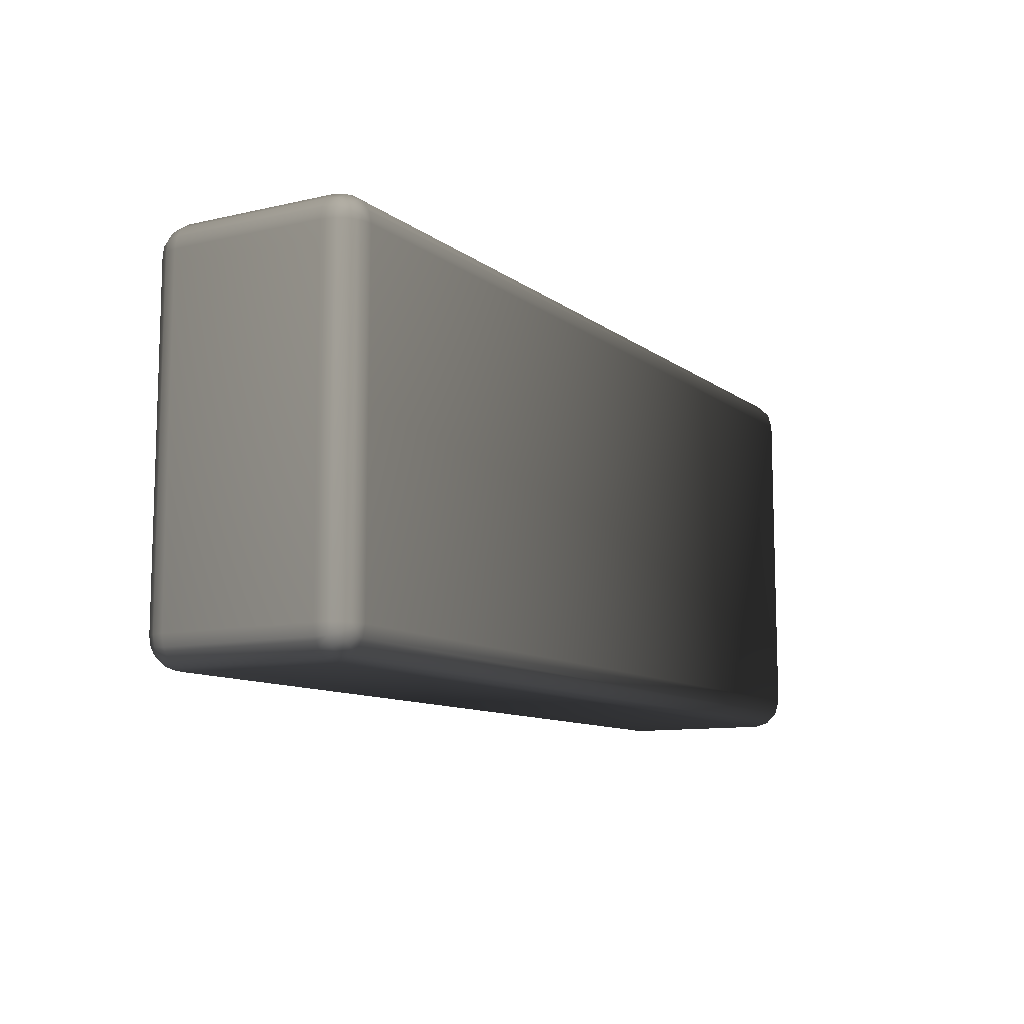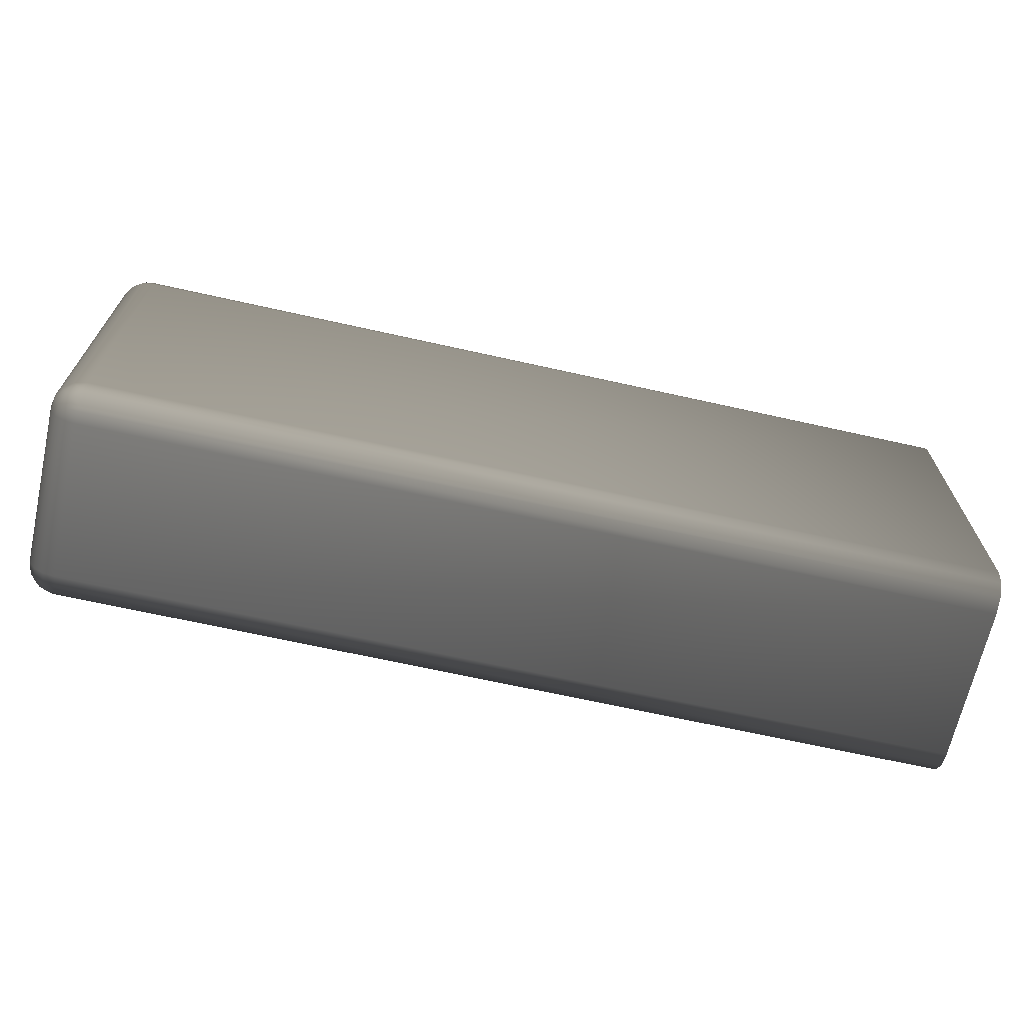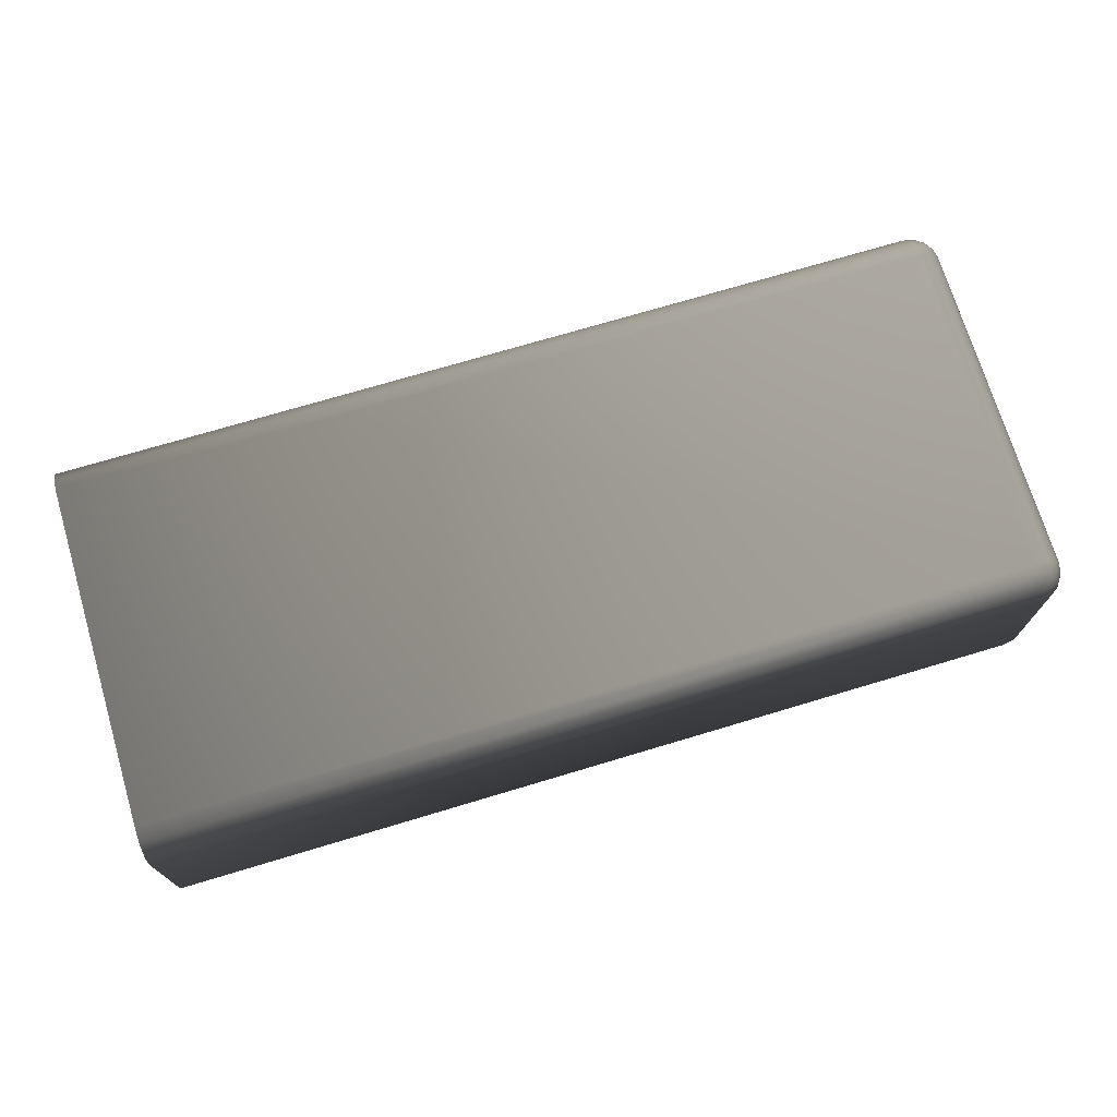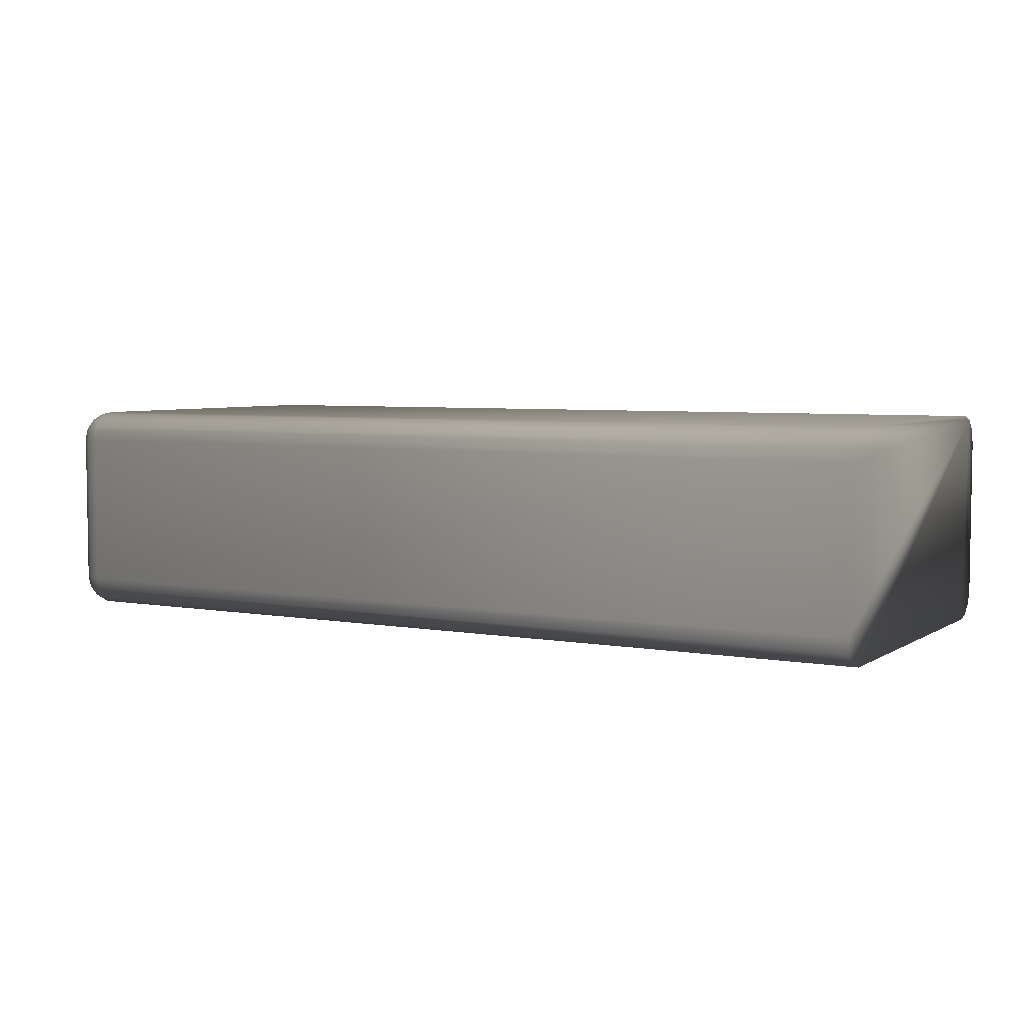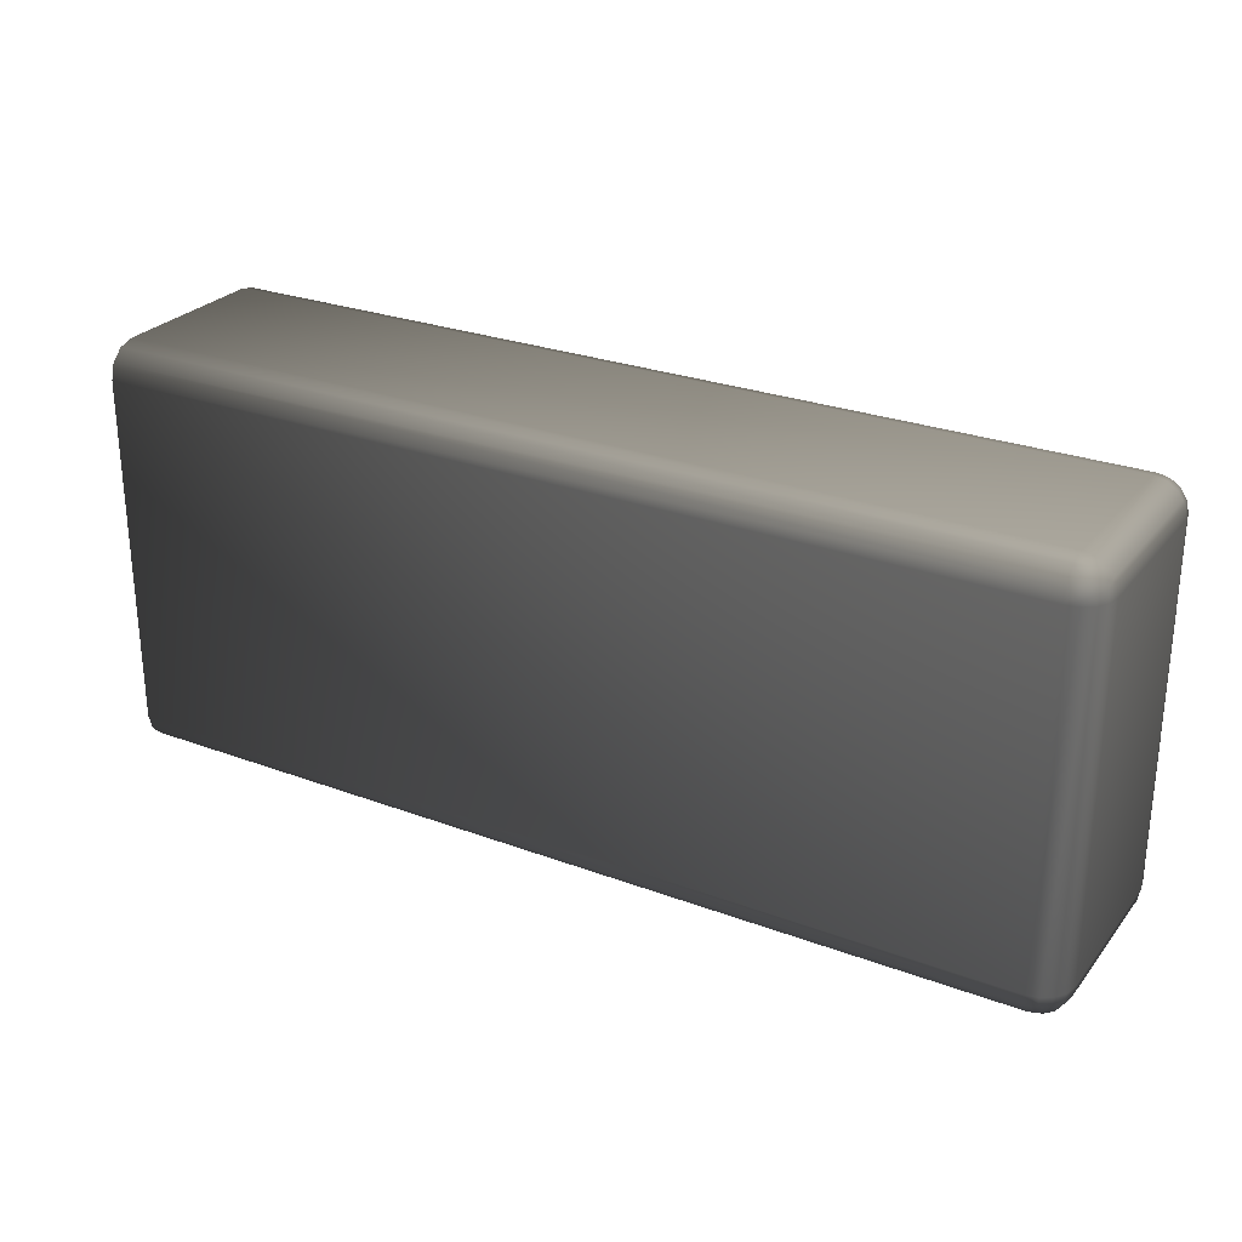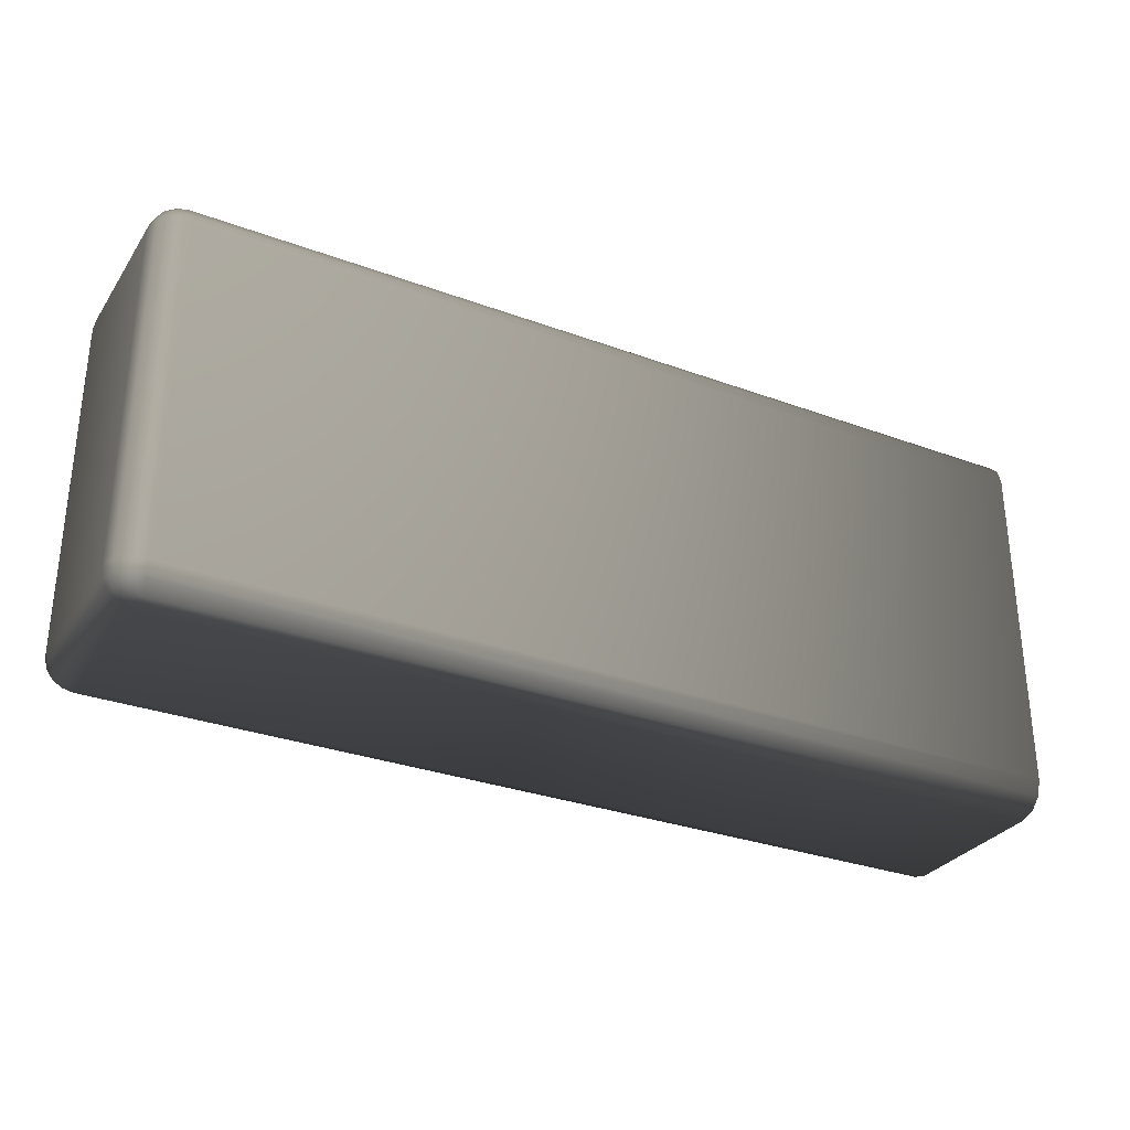
<metadata>
{"format":"obj","ext":"obj","renderer":"f3d","projection":"perspective","resolution":1024,"background":"white","views":[{"elev":-10.4,"azim":120.0,"up":"+Y"},{"elev":-67.6,"azim":167.4,"up":"+Y"},{"elev":72.3,"azim":-16.7,"up":"+Z"},{"elev":5.0,"azim":-150.5,"up":"+Z"},{"elev":27.0,"azim":30.1,"up":"+Y"},{"elev":-30.6,"azim":152.0,"up":"+Y"}]}
</metadata>
<code>
v 29 11.15 -102.8 0.7529 0.7529 0.7529
v 29 11.91 -103 0.7529 0.7529 0.7529
v -29 11.15 -102.8 0.7529 0.7529 0.7529
v -29 12.88 -116.1 0.7529 0.7529 0.7529
v 29 12.56 -116.6 0.7529 0.7529 0.7529
v -29 12.15 -116.9 0.7529 0.7529 0.7529
v 29 -13 -115.9 0.7529 0.7529 0.7529
v -29 -13.15 -115.1 0.7529 0.7529 0.7529
v -29 -12.88 -116.1 0.7529 0.7529 0.7529
v -29 -12.15 -116.9 0.7529 0.7529 0.7529
v 29 -12.56 -116.6 0.7529 0.7529 0.7529
v 29 -13.15 -115.1 0.7529 0.7529 0.7529
v 30.71 11.86 -104.1 0.7529 0.7529 0.7529
v 30.41 12.56 -104.9 0.7529 0.7529 0.7529
v 30.31 12.46 -104.1 0.7529 0.7529 0.7529
v 30.71 11.86 -115.9 0.7529 0.7529 0.7529
v 30.85 11.91 -115.1 0.7529 0.7529 0.7529
v 31 11.15 -115.1 0.7529 0.7529 0.7529
v -29 12.88 -103.8 0.7529 0.7529 0.7529
v 29 13 -104.1 0.7529 0.7529 0.7529
v -29 13.15 -104.9 0.7529 0.7529 0.7529
v 29 13.15 -104.9 0.7529 0.7529 0.7529
v -29 12.15 -103.1 0.7529 0.7529 0.7529
v 29 12.56 -103.4 0.7529 0.7529 0.7529
v 30 12.15 -116.6 0.7529 0.7529 0.7529
v 30.31 12.46 -115.9 0.7529 0.7529 0.7529
v 30.41 12.56 -115.1 0.7529 0.7529 0.7529
v 30.85 11.15 -115.9 0.7529 0.7529 0.7529
v 29.76 13 -104.9 0.7529 0.7529 0.7529
v 29 11.91 -117 0.7529 0.7529 0.7529
v -29 11.15 -117.2 0.7529 0.7529 0.7529
v 29 11.15 -117.2 0.7529 0.7529 0.7529
v -29 -13.15 -104.9 0.7529 0.7529 0.7529
v 29 -13 -104.1 0.7529 0.7529 0.7529
v -29 -12.88 -103.8 0.7529 0.7529 0.7529
v 29 -12.56 -103.4 0.7529 0.7529 0.7529
v -29 -12.15 -103.1 0.7529 0.7529 0.7529
v 29.71 -11.44 -103 0.7529 0.7529 0.7529
v 29.76 -11.15 -103 0.7529 0.7529 0.7529
v 29 -11.15 -102.8 0.7529 0.7529 0.7529
v 30.41 -11.15 -103.4 0.7529 0.7529 0.7529
v -29 -11.15 -117.2 0.7529 0.7529 0.7529
v 29 -11.91 -117 0.7529 0.7529 0.7529
v 29 -11.15 -117.2 0.7529 0.7529 0.7529
v 29.29 -11.86 -117 0.7529 0.7529 0.7529
v 30.85 11.15 -104.1 0.7529 0.7529 0.7529
v 31 11.15 -104.9 0.7529 0.7529 0.7529
v 30.7 12.13 -115.1 0.7529 0.7529 0.7529
v 30.85 11.91 -104.9 0.7529 0.7529 0.7529
v 29 12.85 -103.9 0.7529 0.7529 0.7529
v 29.71 11.44 -103 0.7529 0.7529 0.7529
v 29.54 11.69 -103 0.7529 0.7529 0.7529
v 30.31 11.69 -103.4 0.7529 0.7529 0.7529
v -29 13.15 -115.1 0.7529 0.7529 0.7529
v 29 13 -115.9 0.7529 0.7529 0.7529
v 29 13.15 -115.1 0.7529 0.7529 0.7529
v 29.76 13 -115.1 0.7529 0.7529 0.7529
v 29 12.13 -116.9 0.7529 0.7529 0.7529
v 29 -12.85 -103.9 0.7529 0.7529 0.7529
v 29.54 -12.46 -103.4 0.7529 0.7529 0.7529
v 29 -13.15 -104.9 0.7529 0.7529 0.7529
v -29 -11.15 -102.8 0.7529 0.7529 0.7529
v 29 -11.91 -103 0.7529 0.7529 0.7529
v 29.76 11.15 -103 0.7529 0.7529 0.7529
v 29 -12.13 -116.9 0.7529 0.7529 0.7529
v 29.54 -12.46 -116.6 0.7529 0.7529 0.7529
v 29 -12.85 -116.1 0.7529 0.7529 0.7529
v 29.71 -12.86 -115.9 0.7529 0.7529 0.7529
v 30.71 -11.86 -104.1 0.7529 0.7529 0.7529
v 30.85 -11.15 -104.1 0.7529 0.7529 0.7529
v 30.7 -11.15 -103.9 0.7529 0.7529 0.7529
v 31 -11.15 -104.9 0.7529 0.7529 0.7529
v 30.7 11.15 -103.9 0.7529 0.7529 0.7529
v 30.7 12.13 -104.9 0.7529 0.7529 0.7529
v 30.31 -11.69 -103.4 0.7529 0.7529 0.7529
v 30 -12.15 -103.4 0.7529 0.7529 0.7529
v 30.31 -12.46 -104.1 0.7529 0.7529 0.7529
v 30.85 -11.91 -104.9 0.7529 0.7529 0.7529
v 29.71 12.86 -104.1 0.7529 0.7529 0.7529
v 29.29 11.86 -103 0.7529 0.7529 0.7529
v 30 12.15 -103.4 0.7529 0.7529 0.7529
v 29.54 -11.69 -117 0.7529 0.7529 0.7529
v 30.7 11.15 -116.1 0.7529 0.7529 0.7529
v 29 12.85 -116.1 0.7529 0.7529 0.7529
v 29.71 11.44 -117 0.7529 0.7529 0.7529
v 29.76 11.15 -117 0.7529 0.7529 0.7529
v 29.54 11.69 -117 0.7529 0.7529 0.7529
v 29.98 11.15 -116.9 0.7529 0.7529 0.7529
v 29.29 11.86 -117 0.7529 0.7529 0.7529
v 29.54 -11.69 -103 0.7529 0.7529 0.7529
v 29.76 -13 -115.1 0.7529 0.7529 0.7529
v 30.41 11.15 -103.4 0.7529 0.7529 0.7529
v 29.71 -12.86 -104.1 0.7529 0.7529 0.7529
v 30.7 -12.13 -104.9 0.7529 0.7529 0.7529
v 29.54 12.46 -103.4 0.7529 0.7529 0.7529
v 29.71 -11.44 -117 0.7529 0.7529 0.7529
v 29.76 -11.15 -117 0.7529 0.7529 0.7529
v 29.98 -11.15 -116.9 0.7529 0.7529 0.7529
v 29.71 12.86 -115.9 0.7529 0.7529 0.7529
v 30.31 11.69 -116.6 0.7529 0.7529 0.7529
v 30.41 11.15 -116.6 0.7529 0.7529 0.7529
v 29.54 12.46 -116.6 0.7529 0.7529 0.7529
v 29.29 -11.86 -103 0.7529 0.7529 0.7529
v 29.76 -13 -104.9 0.7529 0.7529 0.7529
v 30.41 -11.15 -116.6 0.7529 0.7529 0.7529
v 30.31 -11.69 -116.6 0.7529 0.7529 0.7529
v 30.7 -11.15 -116.1 0.7529 0.7529 0.7529
v 30.41 -12.56 -104.9 0.7529 0.7529 0.7529
v 30 -12.15 -116.6 0.7529 0.7529 0.7529
v 30.85 -11.15 -115.9 0.7529 0.7529 0.7529
v 30.71 -11.86 -115.9 0.7529 0.7529 0.7529
v 31 -11.15 -115.1 0.7529 0.7529 0.7529
v 30.85 -11.91 -115.1 0.7529 0.7529 0.7529
v 30.31 -12.46 -115.9 0.7529 0.7529 0.7529
v 30.7 -12.13 -115.1 0.7529 0.7529 0.7529
v 30.41 -12.56 -115.1 0.7529 0.7529 0.7529
f 1 2 3
f 4 5 6
f 7 8 9
f 10 11 9
f 7 12 8
f 13 14 15
f 16 17 18
f 19 20 21
f 21 20 22
f 2 23 3
f 19 23 24
f 23 2 24
f 16 25 26
f 16 26 27
f 18 28 16
f 20 29 22
f 6 30 31
f 31 30 32
f 33 34 35
f 36 37 35
f 38 39 40
f 39 38 41
f 42 43 10
f 44 43 42
f 44 45 43
f 13 46 47
f 27 48 16
f 17 16 48
f 49 13 47
f 19 24 50
f 19 50 20
f 51 52 1
f 52 51 53
f 54 55 4
f 56 55 54
f 57 55 56
f 5 58 6
f 30 6 58
f 59 36 35
f 34 59 35
f 36 59 60
f 61 34 33
f 40 62 63
f 37 63 62
f 63 37 36
f 60 63 36
f 1 64 51
f 11 10 65
f 43 65 10
f 65 66 11
f 43 45 65
f 66 65 45
f 66 67 11
f 9 67 7
f 11 67 9
f 67 68 7
f 66 68 67
f 69 70 71
f 70 69 72
f 13 53 73
f 13 73 46
f 13 74 14
f 49 74 13
f 41 75 71
f 69 71 75
f 69 75 76
f 38 75 41
f 60 77 76
f 76 77 69
f 69 78 72
f 50 79 20
f 20 79 29
f 29 79 14
f 15 14 79
f 1 80 2
f 52 80 1
f 81 52 53
f 13 81 53
f 15 81 13
f 82 66 45
f 44 82 45
f 28 83 16
f 84 5 4
f 55 84 4
f 85 86 32
f 87 85 32
f 86 85 88
f 30 89 32
f 87 32 89
f 58 89 30
f 38 40 90
f 76 90 60
f 38 90 75
f 75 90 76
f 91 12 7
f 68 91 7
f 73 53 92
f 51 92 53
f 64 92 51
f 60 93 77
f 59 93 60
f 59 34 93
f 78 69 94
f 80 52 95
f 81 95 52
f 2 95 24
f 80 95 2
f 50 24 95
f 95 79 50
f 79 95 15
f 81 15 95
f 96 97 98
f 97 96 44
f 44 96 82
f 99 84 55
f 99 55 57
f 27 99 57
f 26 99 27
f 88 100 101
f 85 100 88
f 16 100 25
f 25 100 87
f 100 85 87
f 83 100 16
f 100 83 101
f 58 5 102
f 102 89 58
f 87 102 25
f 89 102 87
f 26 25 102
f 99 26 102
f 84 102 5
f 99 102 84
f 63 103 40
f 90 40 103
f 103 63 60
f 90 103 60
f 61 104 34
f 93 34 104
f 105 106 98
f 96 98 106
f 96 106 82
f 107 106 105
f 93 108 77
f 104 108 93
f 77 108 69
f 94 69 108
f 82 109 66
f 106 109 82
f 107 110 111
f 106 107 111
f 110 112 111
f 109 106 111
f 111 112 113
f 111 114 109
f 114 68 66
f 109 114 66
f 113 115 111
f 114 111 116
f 115 116 111
f 91 68 116
f 114 116 68
f 62 40 3
f 3 40 1
f 31 44 42
f 32 44 31
f 21 56 54
f 22 56 21
f 56 22 29
f 56 29 57
f 14 27 29
f 57 29 27
f 4 6 37
f 42 37 31
f 62 3 37
f 37 23 19
f 21 54 37
f 31 37 6
f 8 33 37
f 19 21 37
f 4 37 54
f 35 37 33
f 9 8 37
f 42 10 37
f 9 37 10
f 23 37 3
f 17 49 18
f 18 49 47
f 47 112 18
f 72 112 47
f 97 44 32
f 86 97 32
f 8 61 33
f 12 61 8
f 40 64 1
f 39 64 40
f 70 72 47
f 46 70 47
f 46 73 70
f 70 73 71
f 14 74 27
f 27 74 48
f 49 17 74
f 48 74 17
f 112 110 18
f 18 110 28
f 88 97 86
f 97 88 98
f 73 92 71
f 41 71 92
f 92 64 39
f 41 92 39
f 88 105 98
f 88 101 105
f 110 107 28
f 28 107 83
f 105 101 107
f 83 107 101
f 61 12 104
f 91 104 12
f 112 72 113
f 78 113 72
f 78 115 113
f 94 115 78
f 115 94 116
f 108 116 94
f 104 91 116
f 116 108 104

</code>
